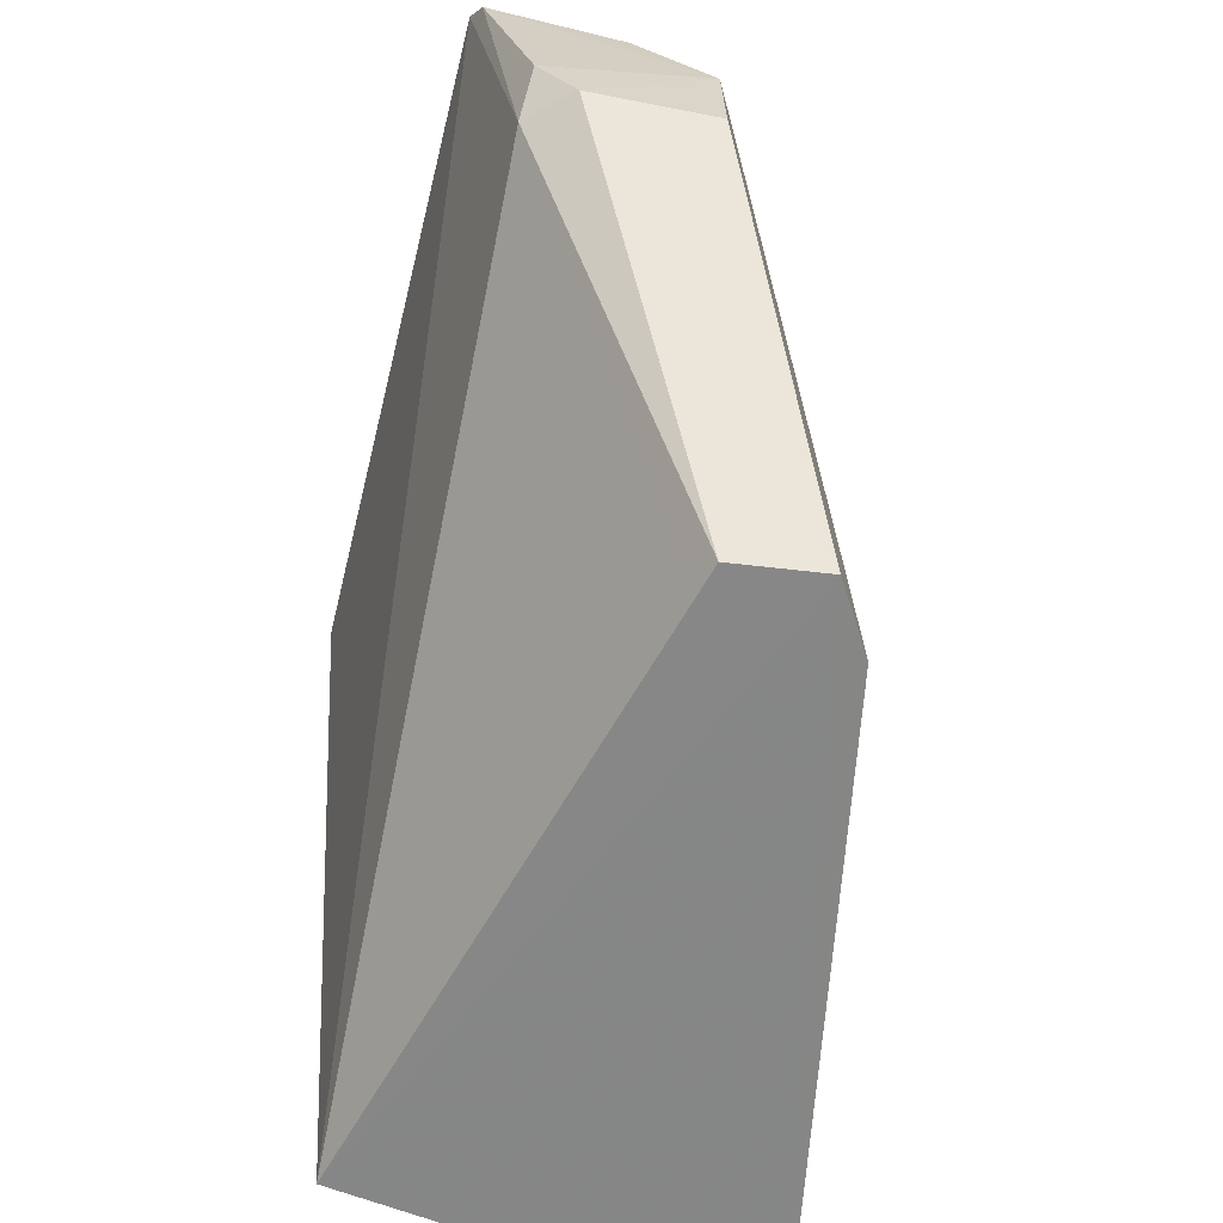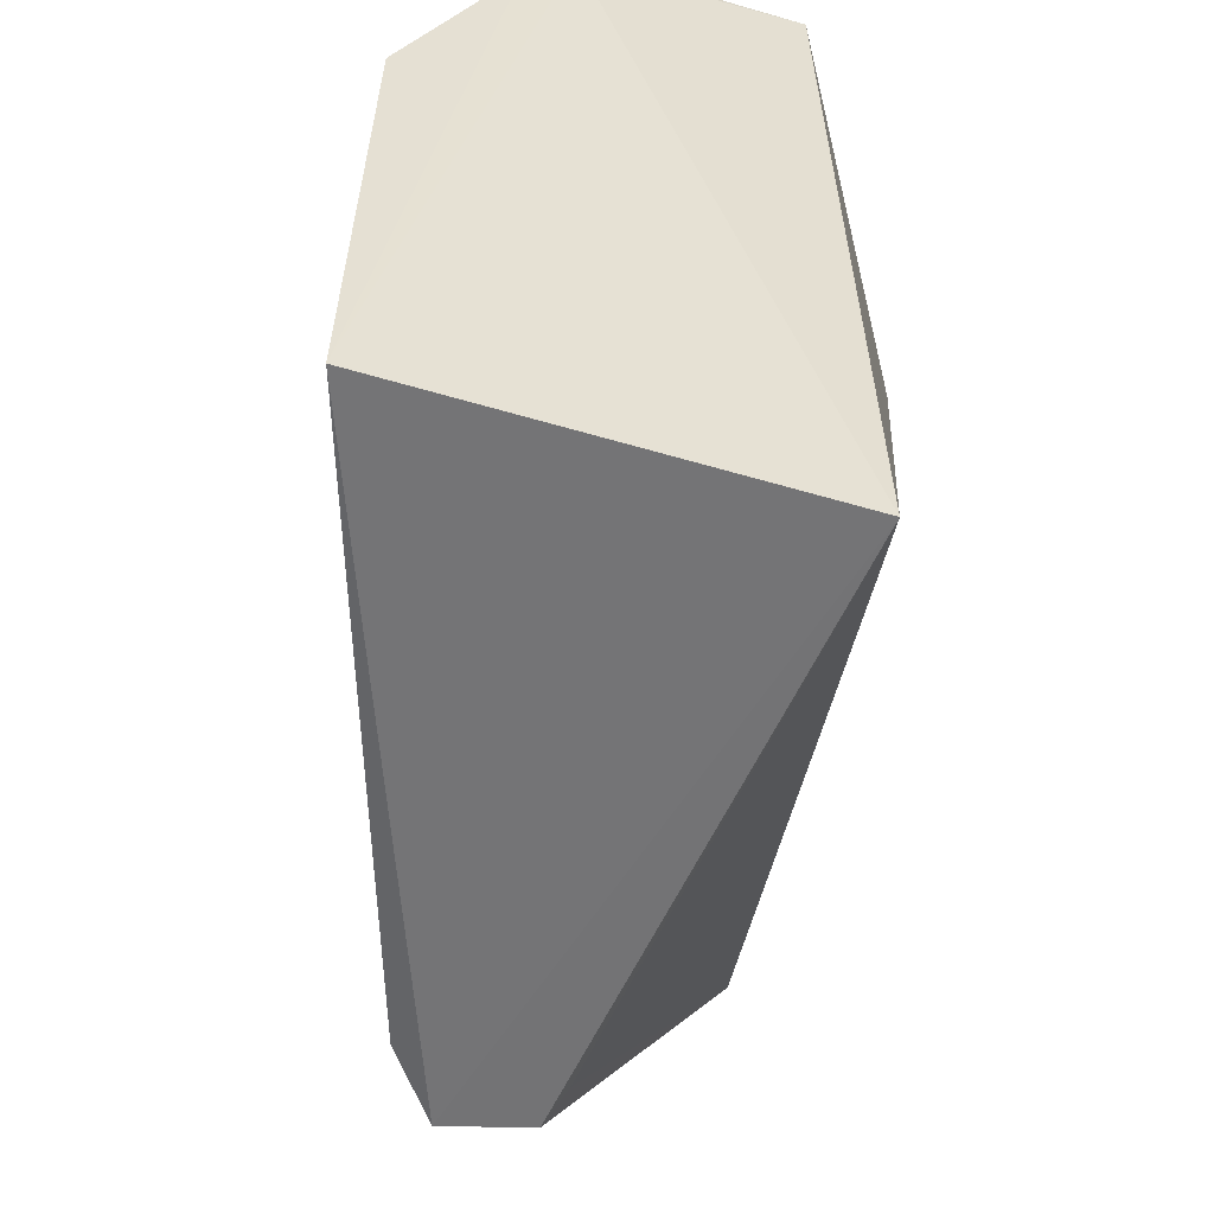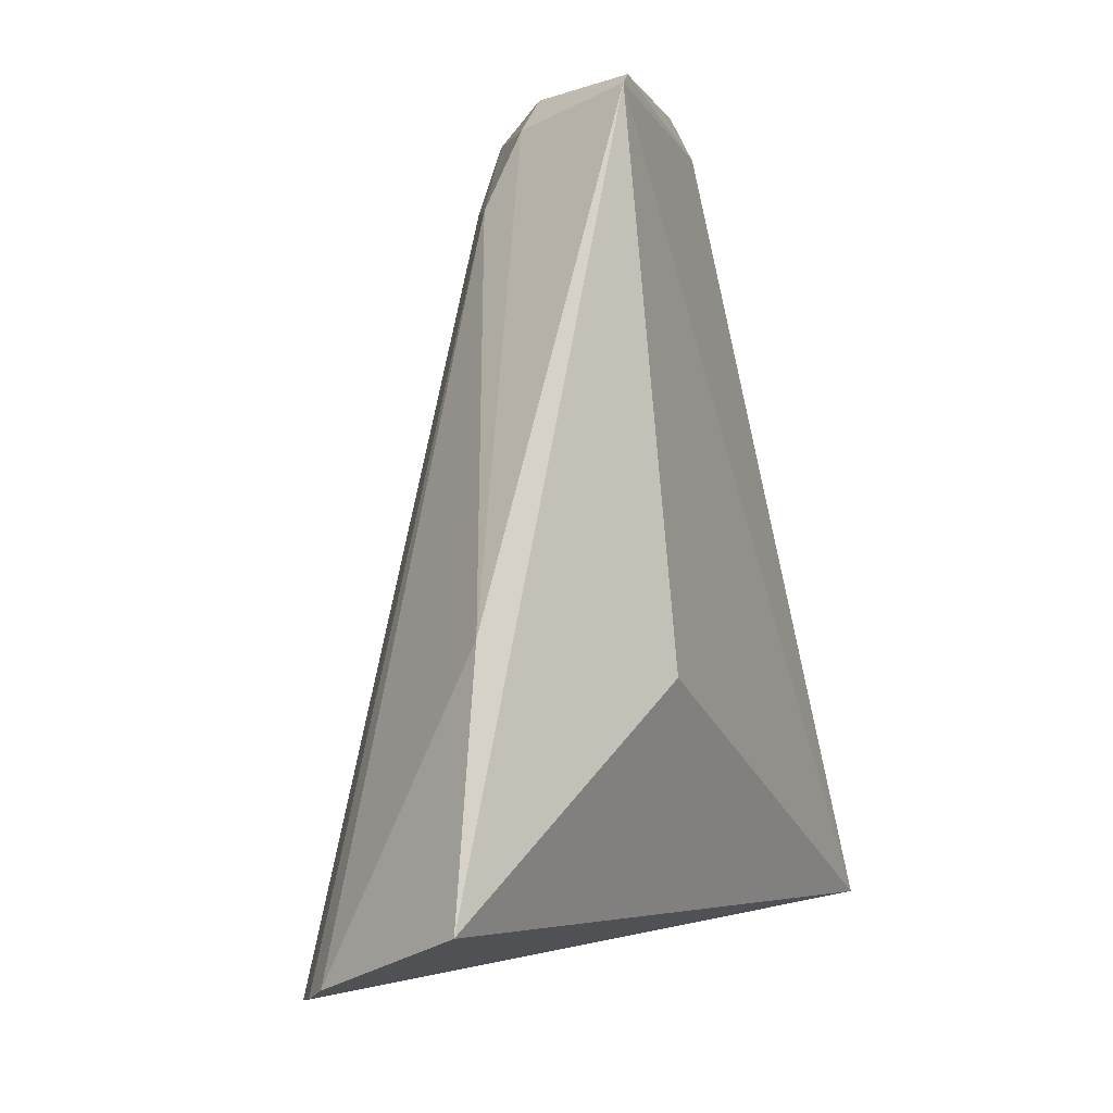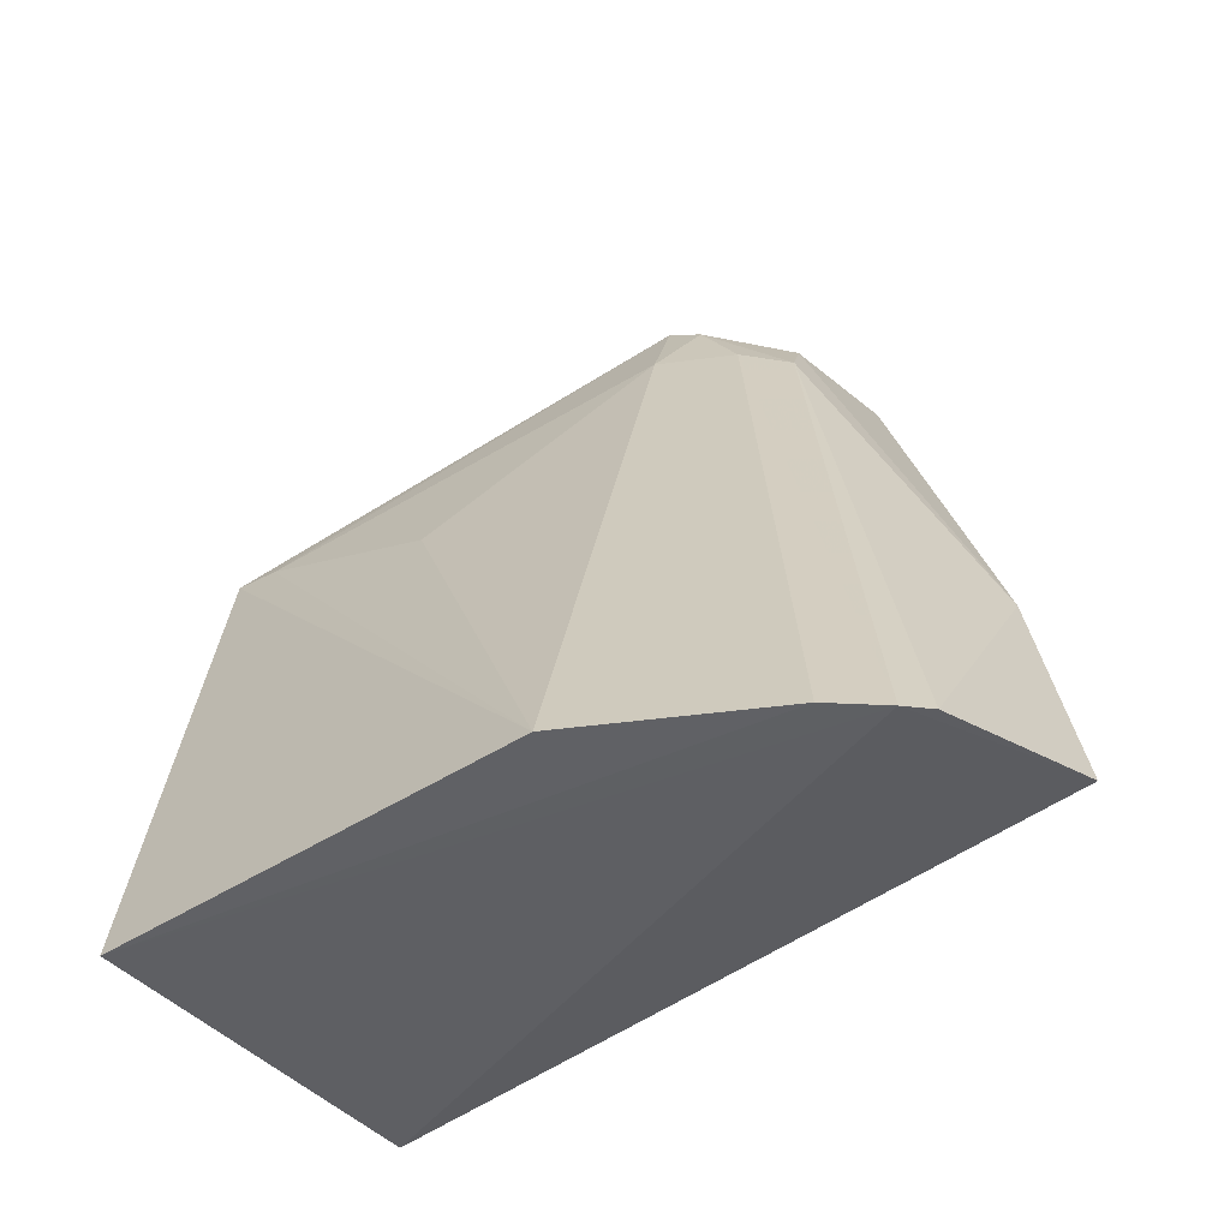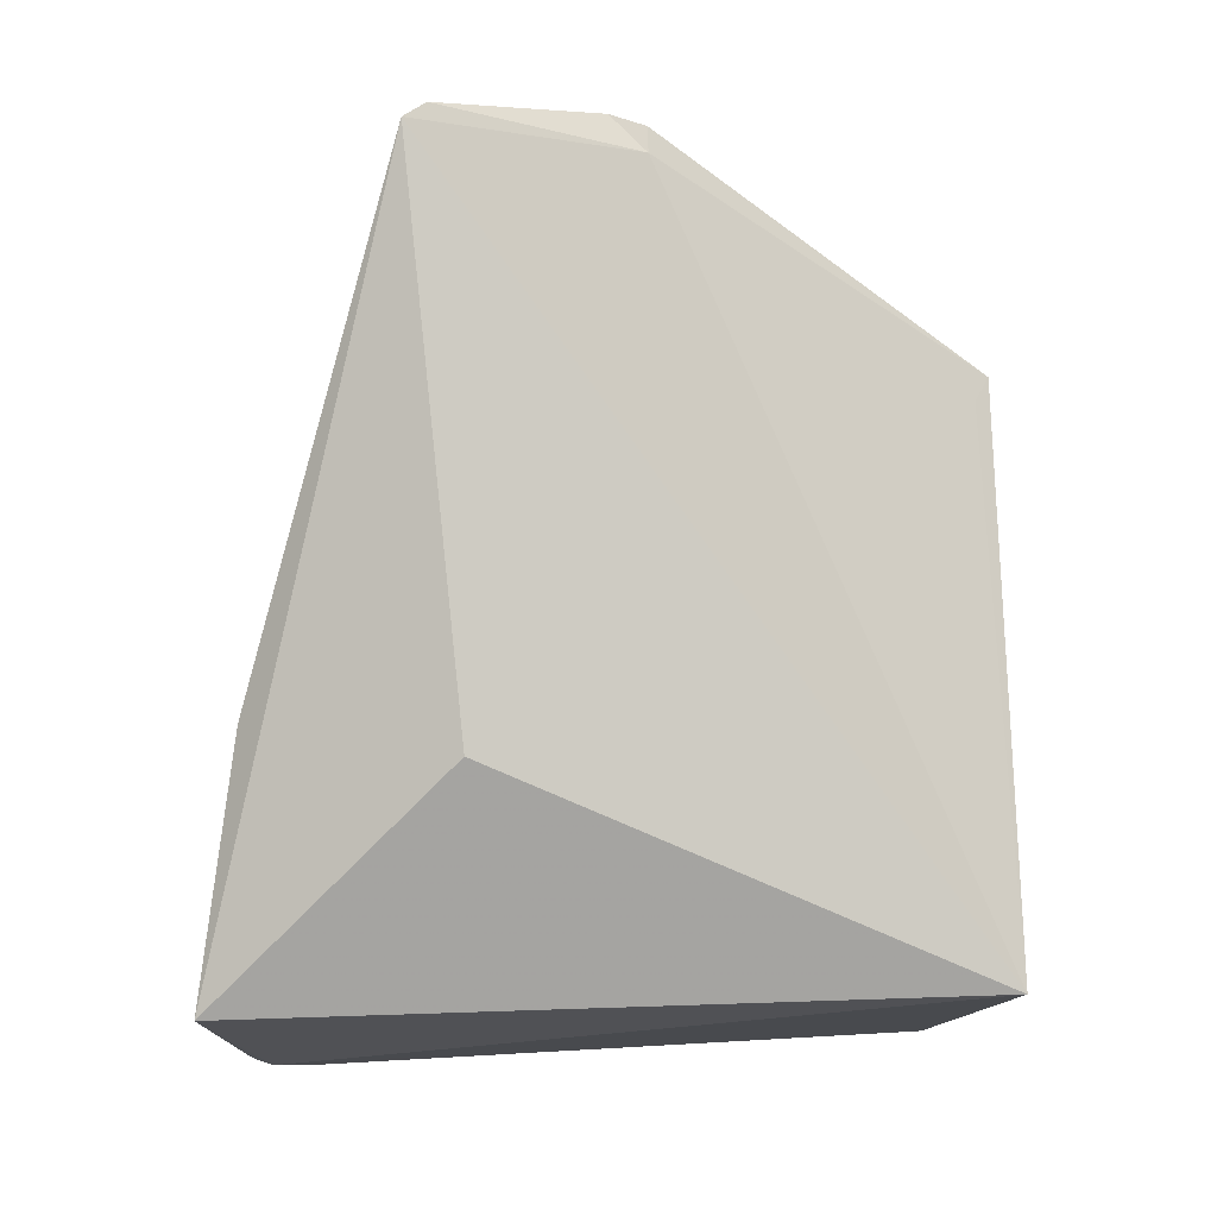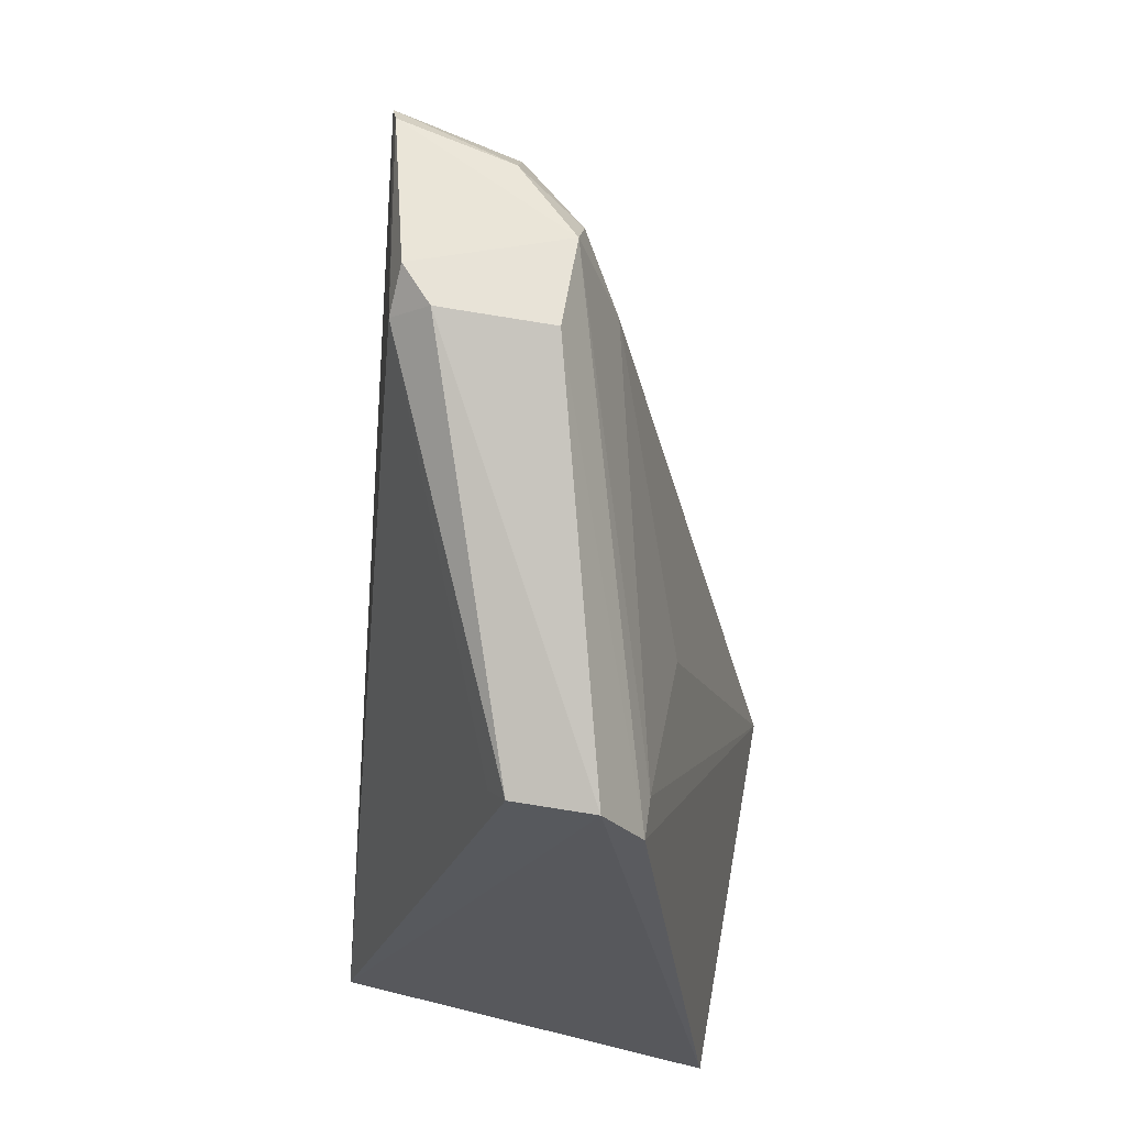
<metadata>
{"format":"obj","ext":"obj","renderer":"f3d","projection":"perspective","resolution":1024,"background":"white","views":[{"elev":-64.1,"azim":-11.3,"up":"+Y"},{"elev":-54.2,"azim":174.1,"up":"+Y"},{"elev":-6.1,"azim":-147.6,"up":"+Z"},{"elev":-53.0,"azim":126.2,"up":"+Z"},{"elev":-3.1,"azim":-96.0,"up":"+Z"},{"elev":59.2,"azim":11.8,"up":"+Z"}]}
</metadata>
<code>
v 0.02726 0.1175 0.1107
v 0.04071 0.07864 0.08638
v 0.04667 0.1184 0.03182
v 0.03369 0.1392 0.03234
v 0.01297 0.07886 0.03974
v 0.02691 0.1247 0.1006
v 0.03064 0.118 0.1004
v 0.01366 0.1093 0.1073
v 0.04765 0.07955 0.03301
v 0.03757 0.135 0.03187
v 0.04042 0.08263 0.08598
v 0.02708 0.1209 0.1077
v 0.02987 0.07726 0.09193
v 0.01514 0.1449 0.03813
v 0.03982 0.09975 0.07741
v 0.009172 0.1292 0.1086
v 0.02803 0.07892 0.08952
v 0.03736 0.07725 0.09255
v 0.01534 0.1417 0.06128
v 0.0141 0.1125 0.1105
v 0.02088 0.1241 0.1103
v 0.007017 0.1243 0.05879
v 0.02759 0.1091 0.1103
v 0.02363 0.1286 0.09972
v 0.03112 0.1409 0.03328
v 0.009976 0.1272 0.11
v 0.0173 0.1089 0.1103
v 0.02052 0.1275 0.1067
f 9 3 2
f 9 5 4
f 10 4 6
f 10 9 4
f 10 3 9
f 10 7 3
f 10 6 7
f 11 7 1
f 11 1 2
f 11 2 3
f 12 7 6
f 12 1 7
f 14 4 5
f 15 11 3
f 15 3 7
f 15 7 11
f 16 5 8
f 17 13 8
f 17 8 5
f 17 5 13
f 18 9 2
f 18 13 5
f 18 5 9
f 19 14 16
f 21 1 12
f 22 16 14
f 22 14 5
f 22 5 16
f 23 18 2
f 23 2 1
f 24 6 4
f 24 12 6
f 25 4 14
f 25 14 19
f 25 24 4
f 25 19 24
f 26 16 8
f 26 8 20
f 26 21 16
f 26 20 1
f 26 1 21
f 27 20 8
f 27 8 13
f 27 13 18
f 27 18 23
f 27 23 1
f 27 1 20
f 28 24 19
f 28 19 16
f 28 16 21
f 28 21 12
f 28 12 24

</code>
